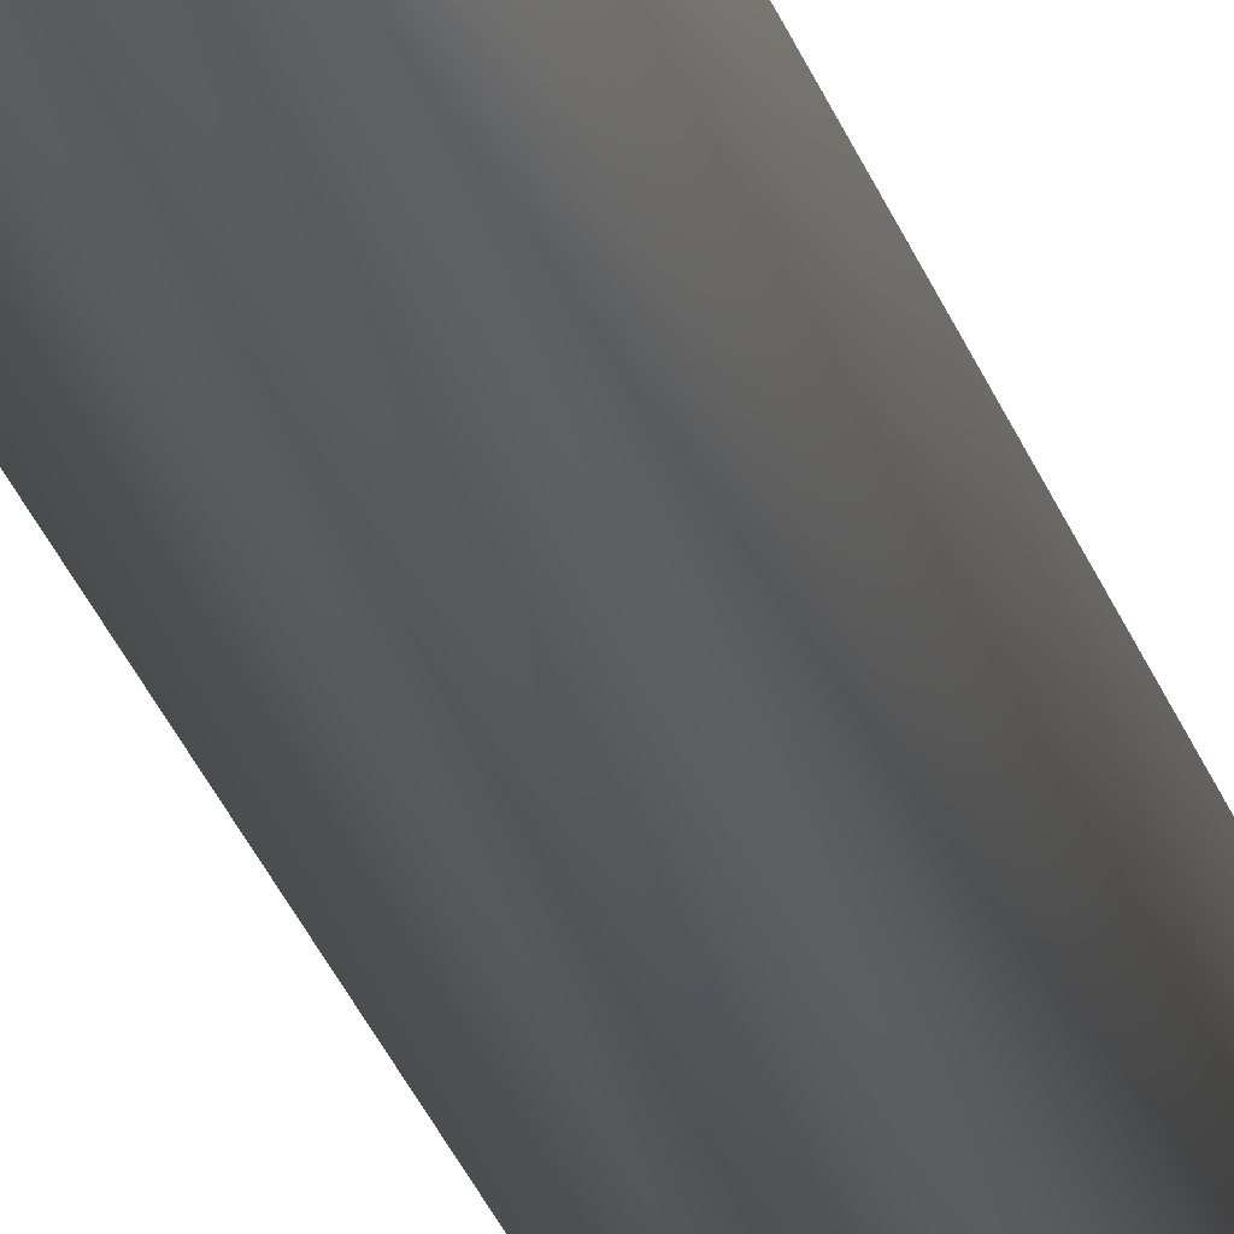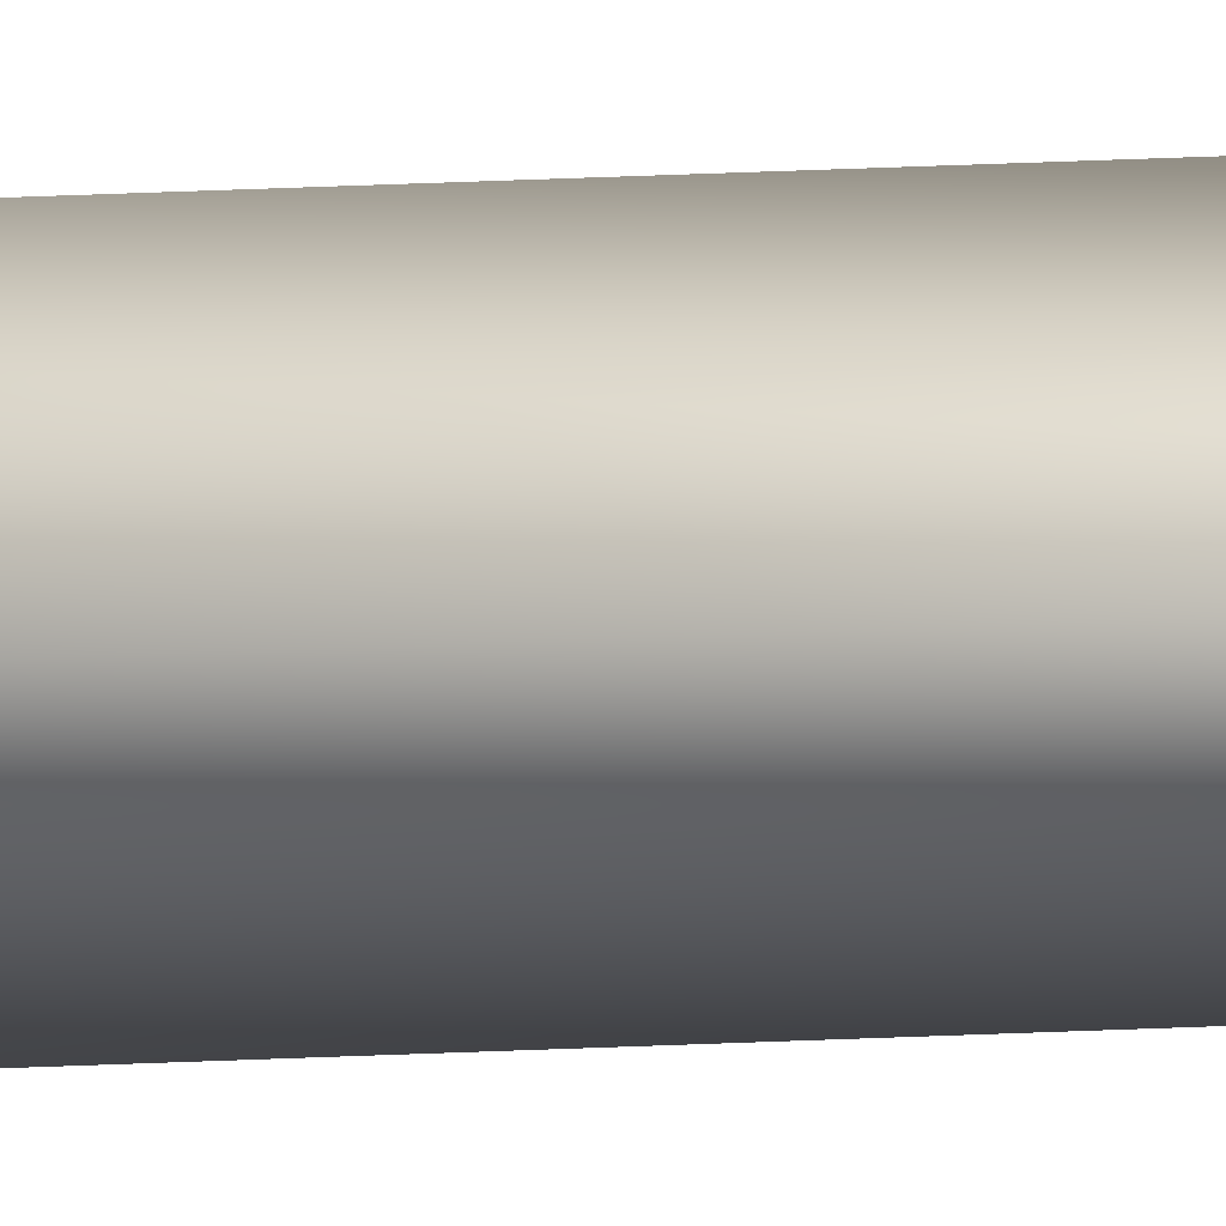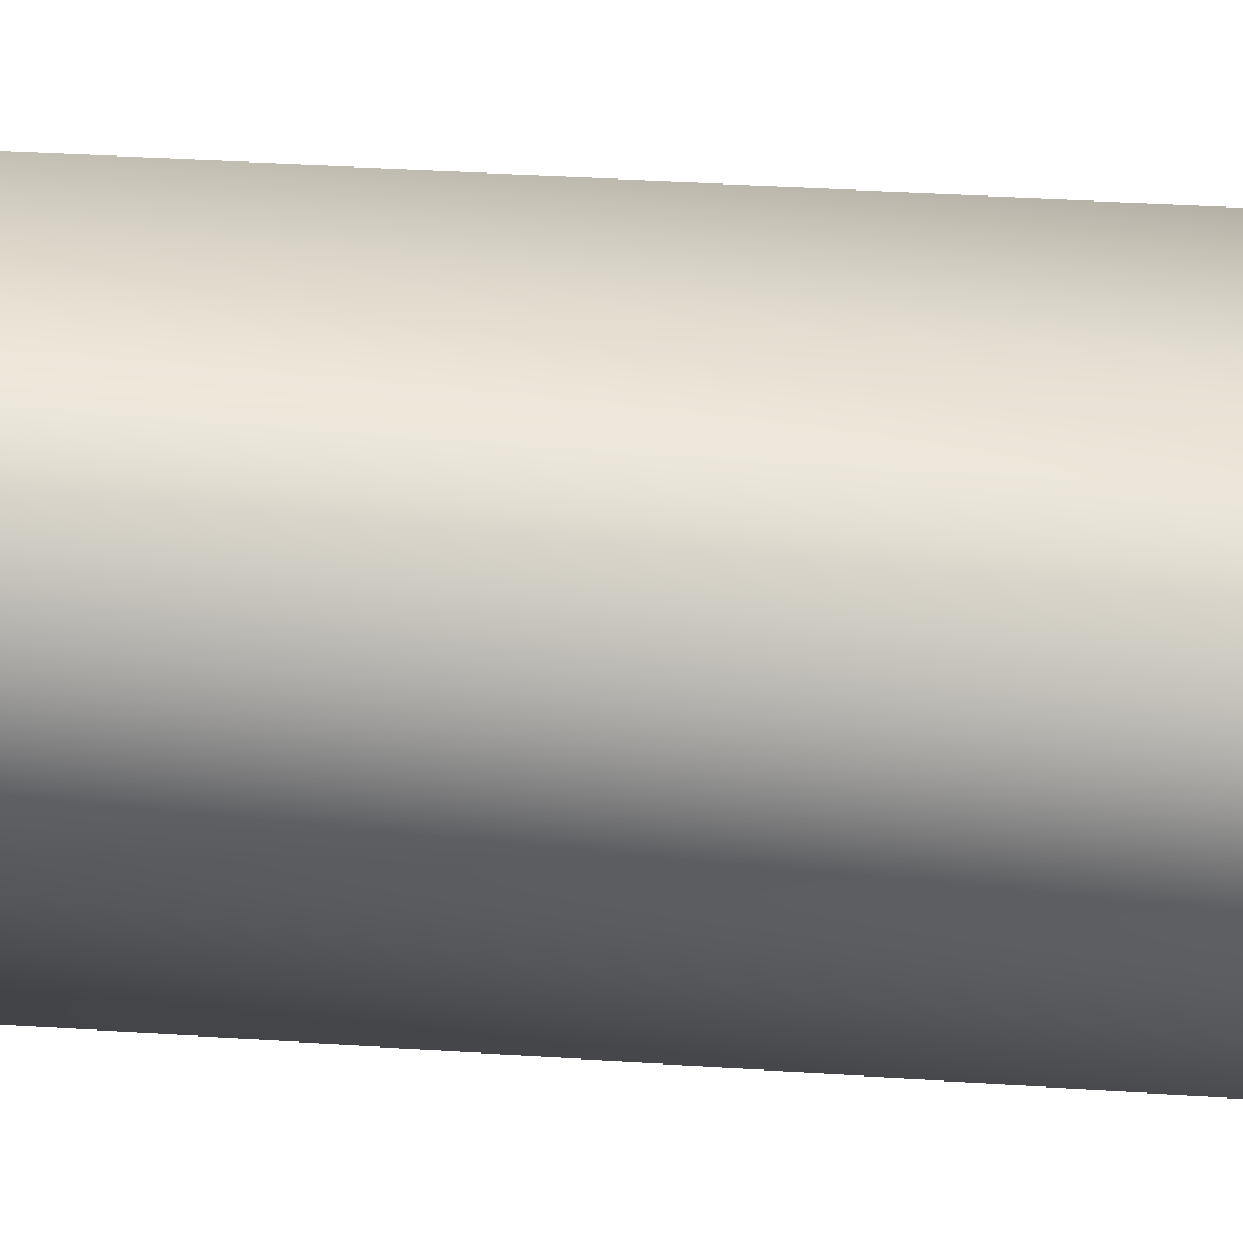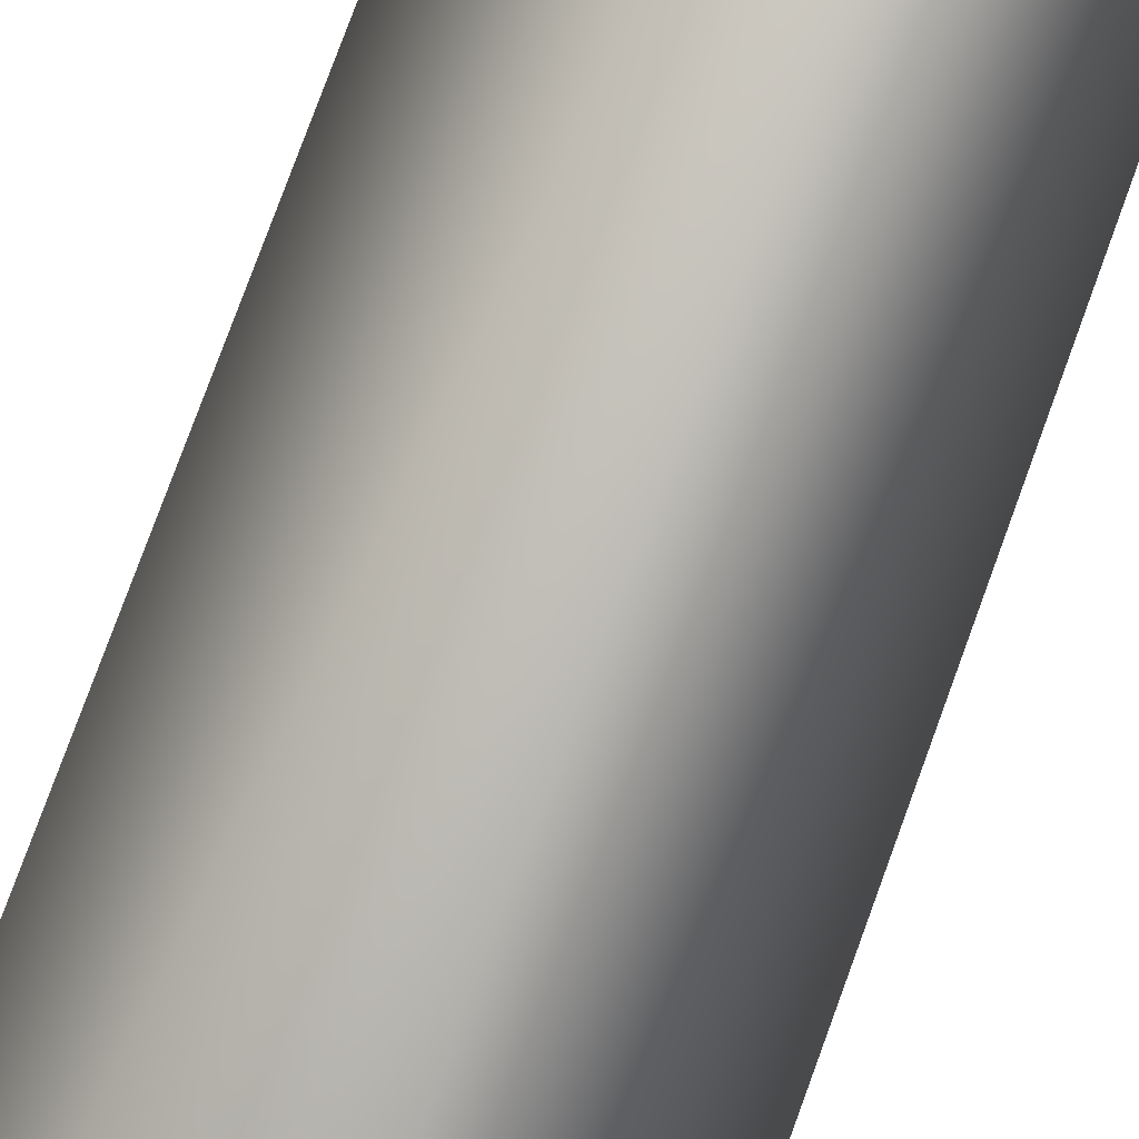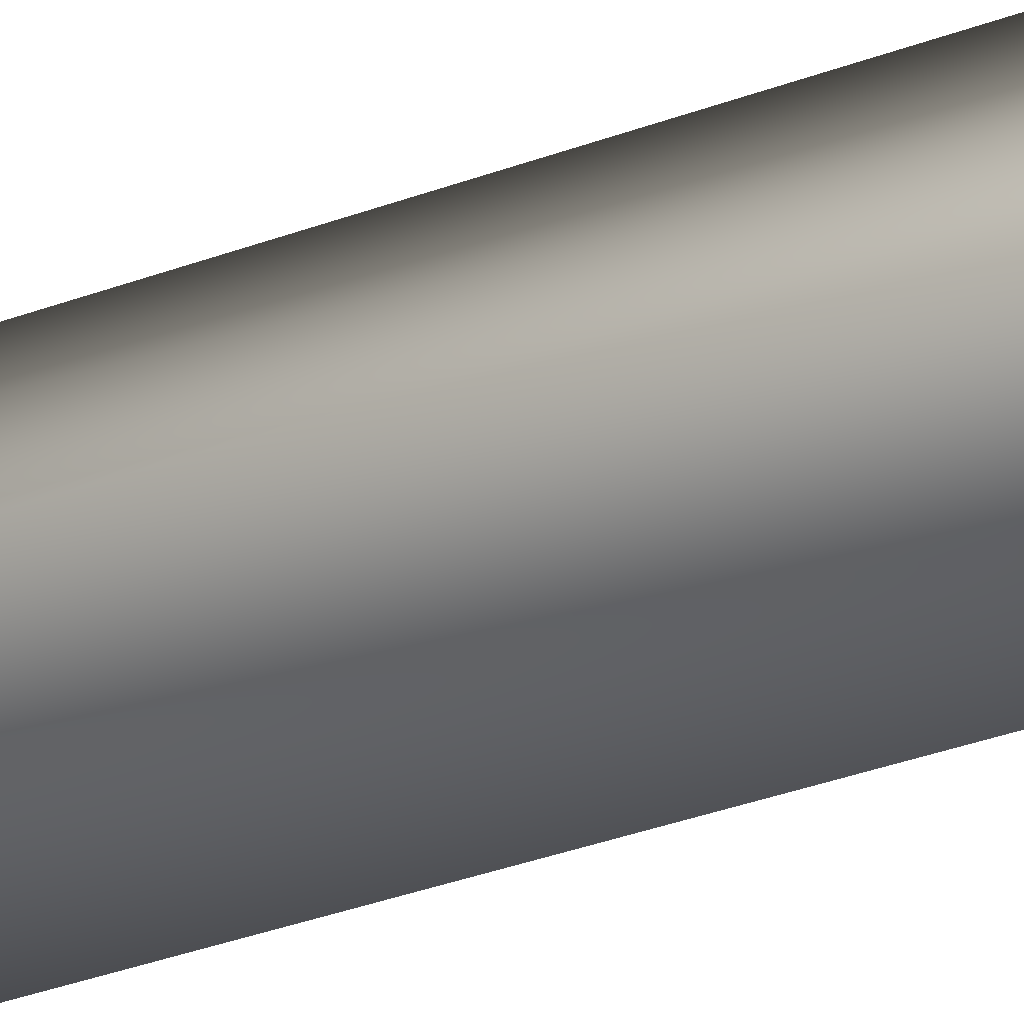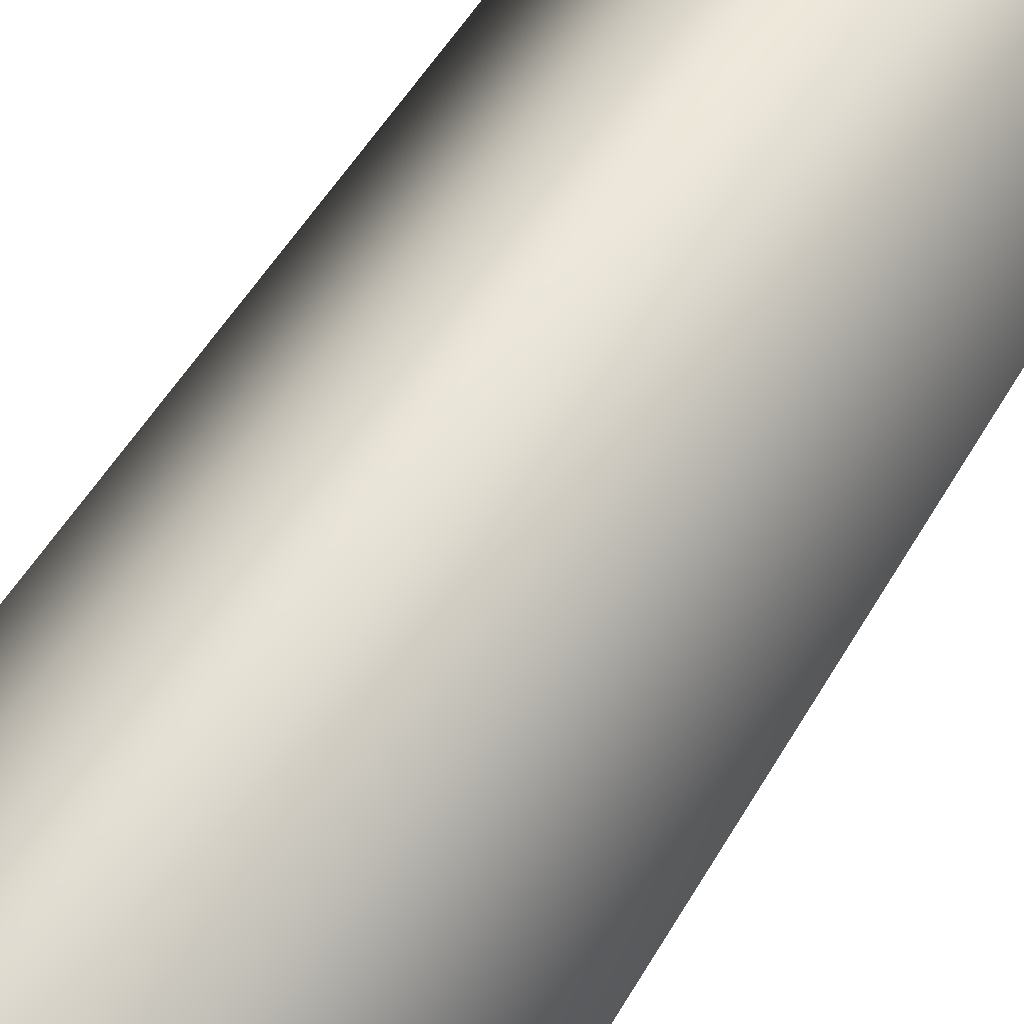
<metadata>
{"format":"obj","ext":"obj","renderer":"f3d","projection":"perspective","resolution":1024,"background":"white","views":[{"elev":-47.1,"azim":24.2,"up":"+Z"},{"elev":79.1,"azim":-92.0,"up":"+Z"},{"elev":17.7,"azim":99.9,"up":"+Z"},{"elev":70.8,"azim":-160.6,"up":"+Z"},{"elev":-33.2,"azim":-62.5,"up":"+Z"},{"elev":30.8,"azim":-160.0,"up":"+Z"}]}
</metadata>
<code>
g ilPlatsupport28
v -5637 -1686 4034
v -5602 -1686 4014
v -5623 -1686 3979
v -5657 -1686 4000
v -5657 -1686 4000
v -5623 -1686 3979
v -5623 -2020 3979
v -5657 -2020 4000
v -5637 -1686 4034
v -5637 -2020 4034
v -5602 -1686 4014
v -5602 -2020 4014
v -5602 -1686 4014
v -5602 -2020 4014
f 3 1 2
f 1 3 4
f 13 14 6
f 7 6 14
f 6 7 5
f 8 5 7
f 5 8 9
f 10 9 8
f 9 10 11
f 12 11 10

</code>
